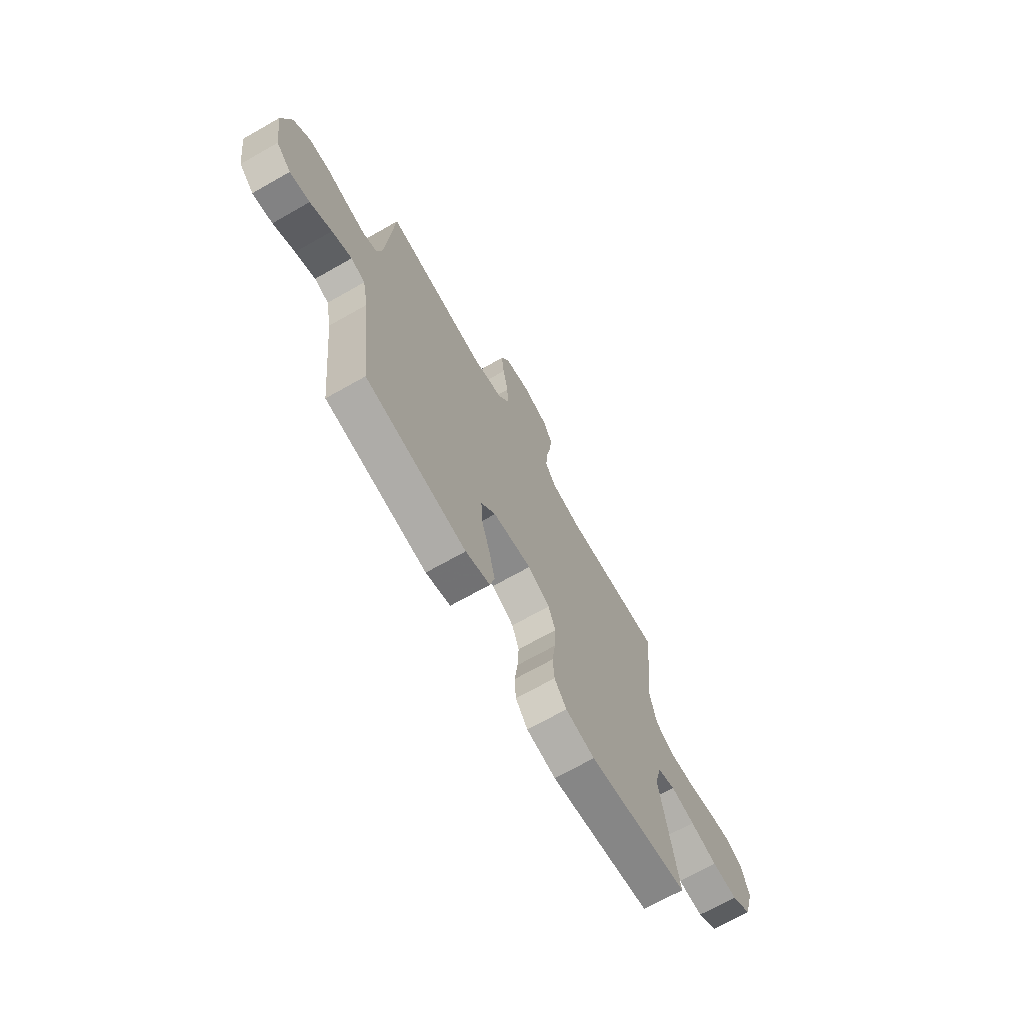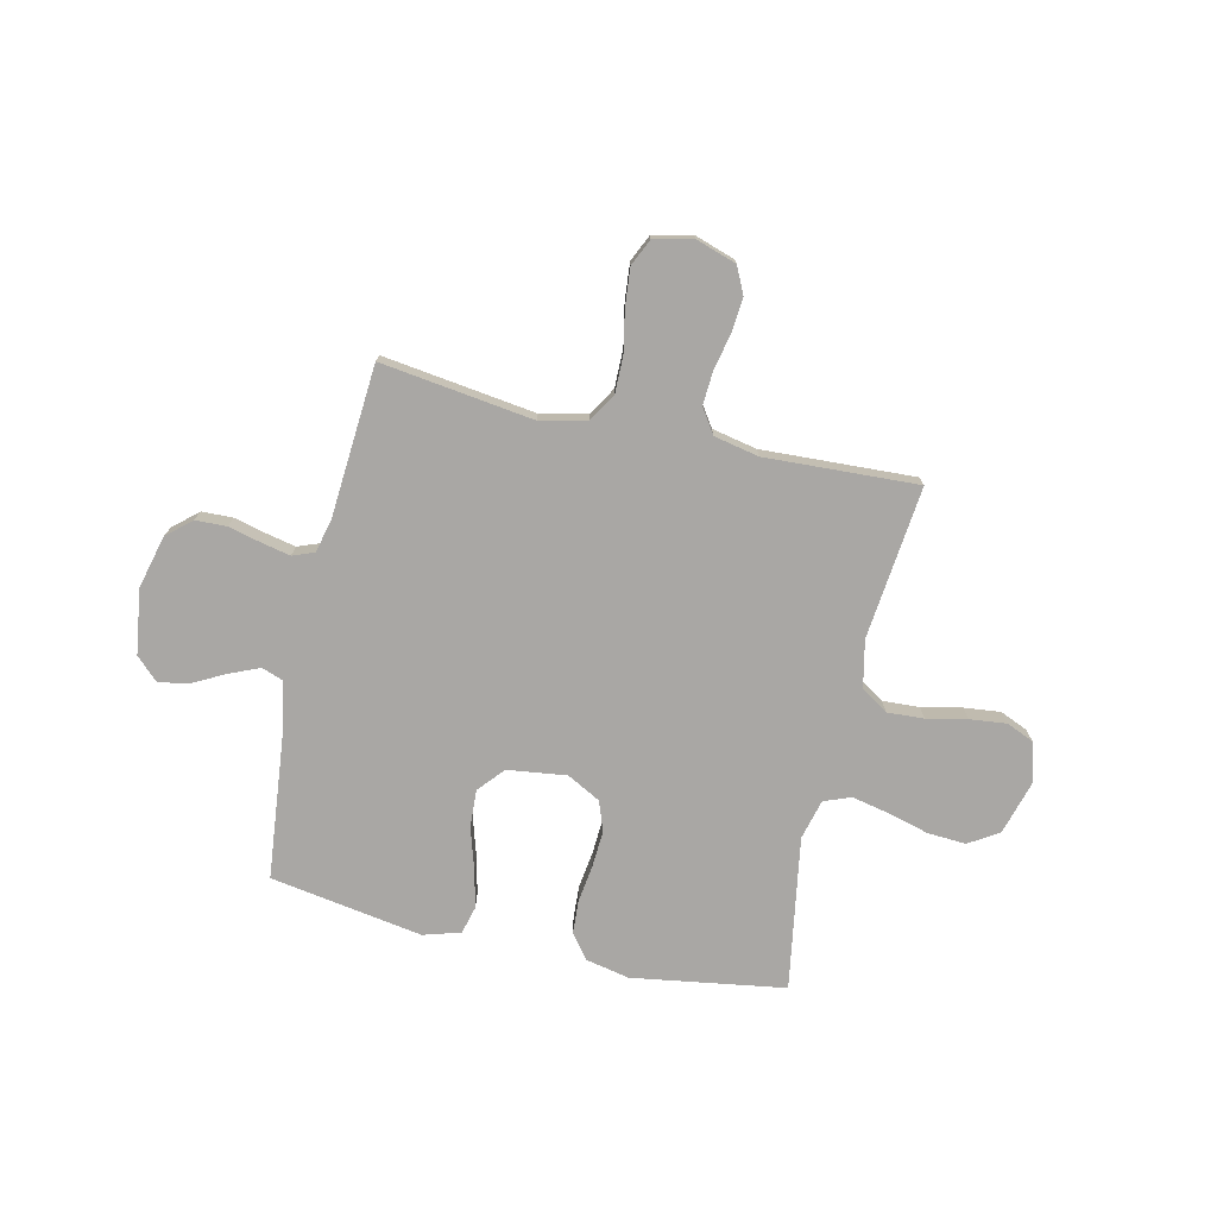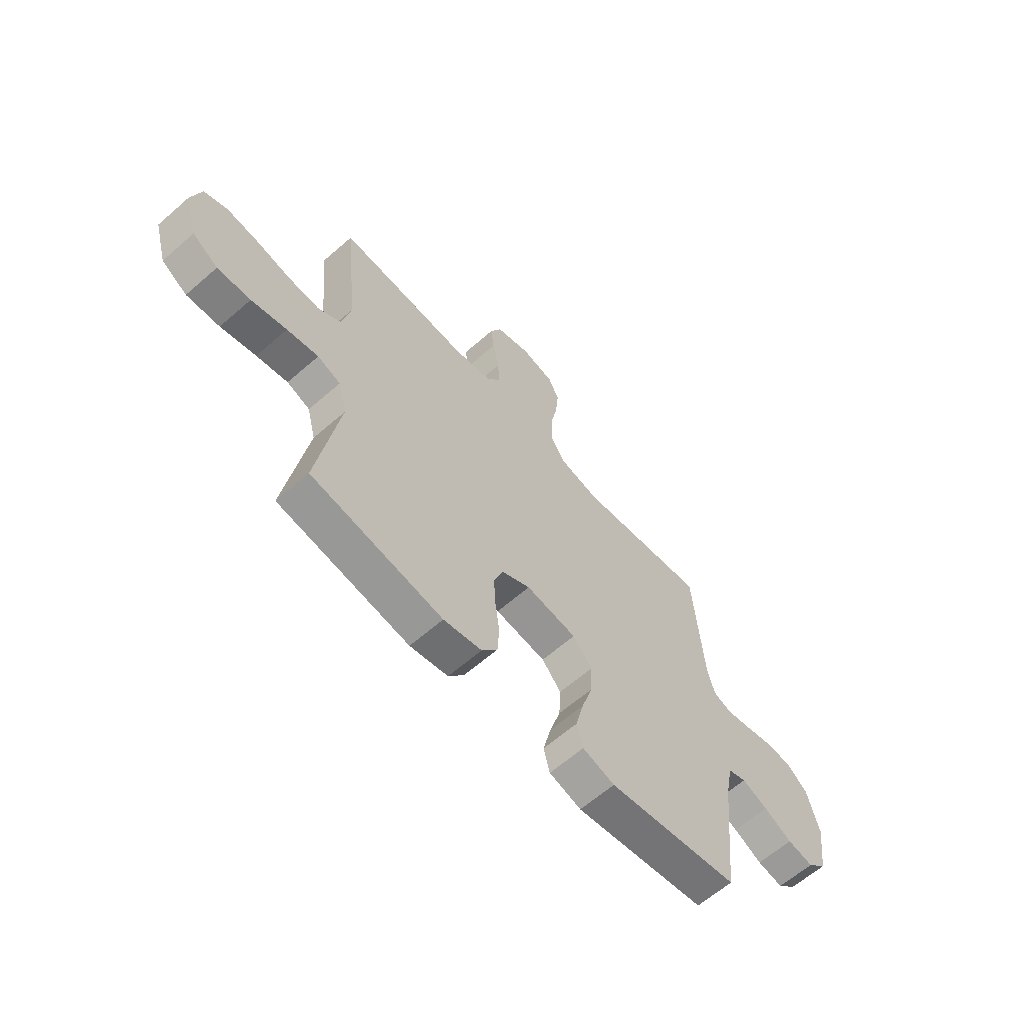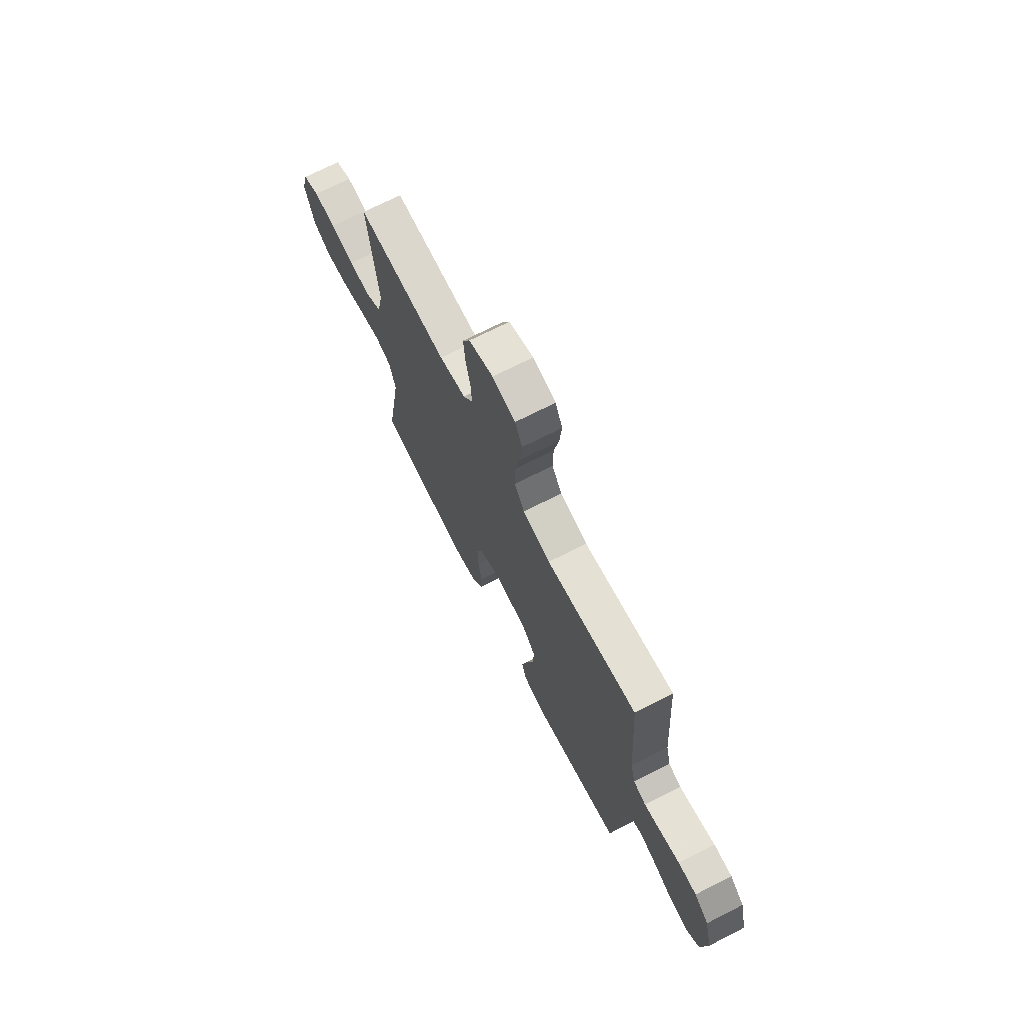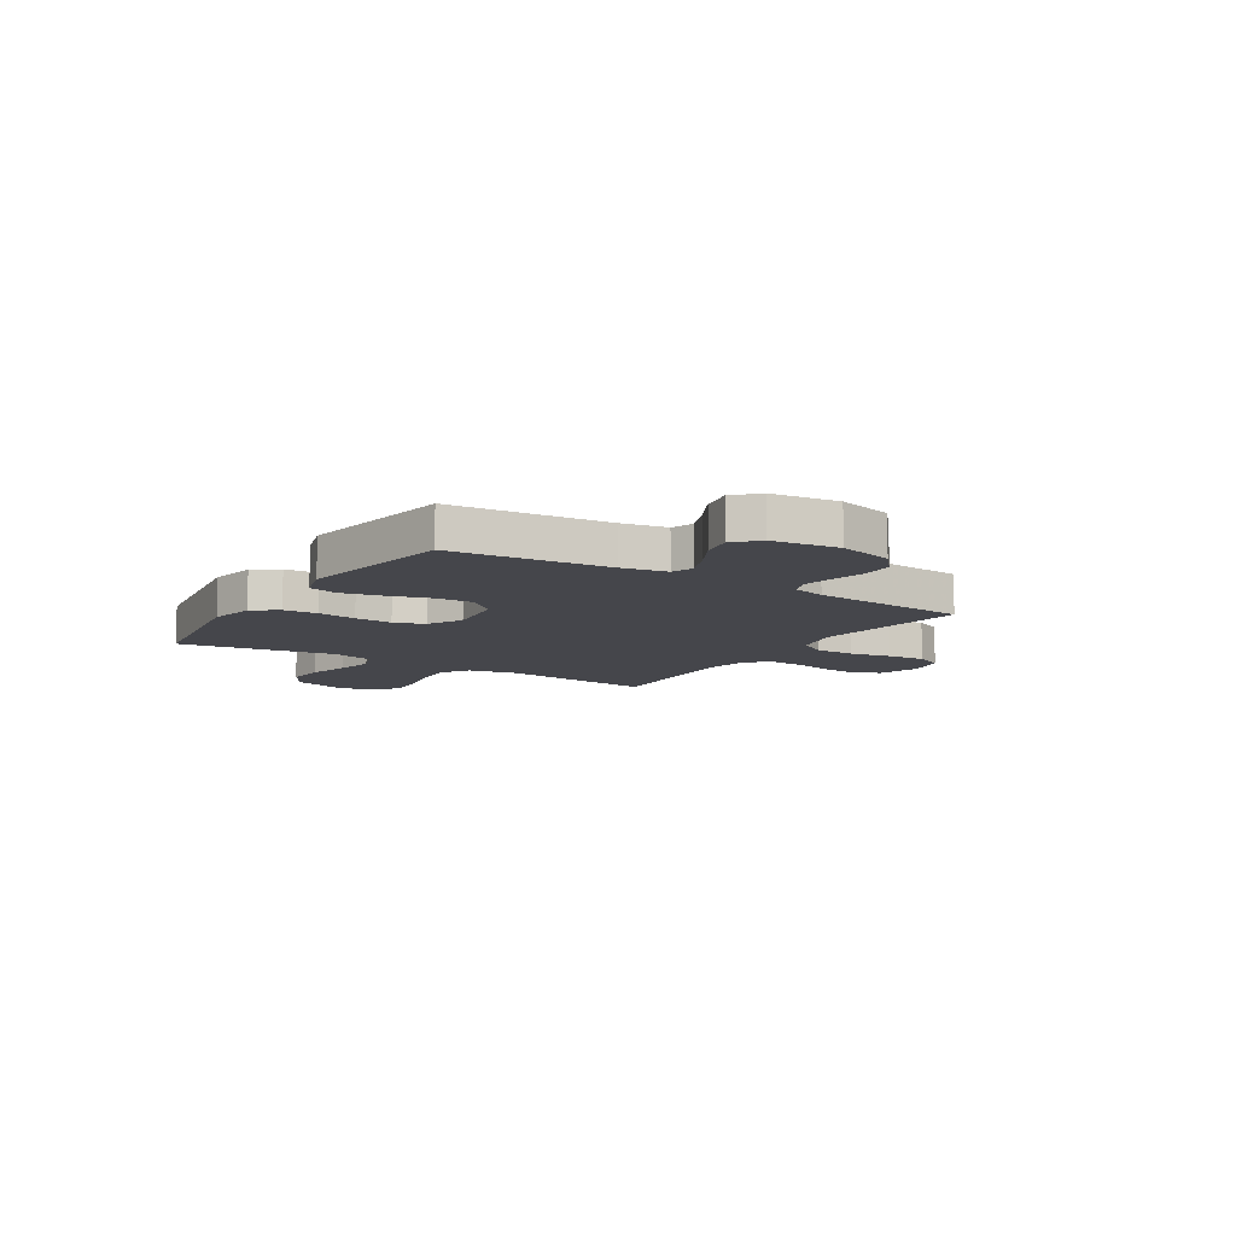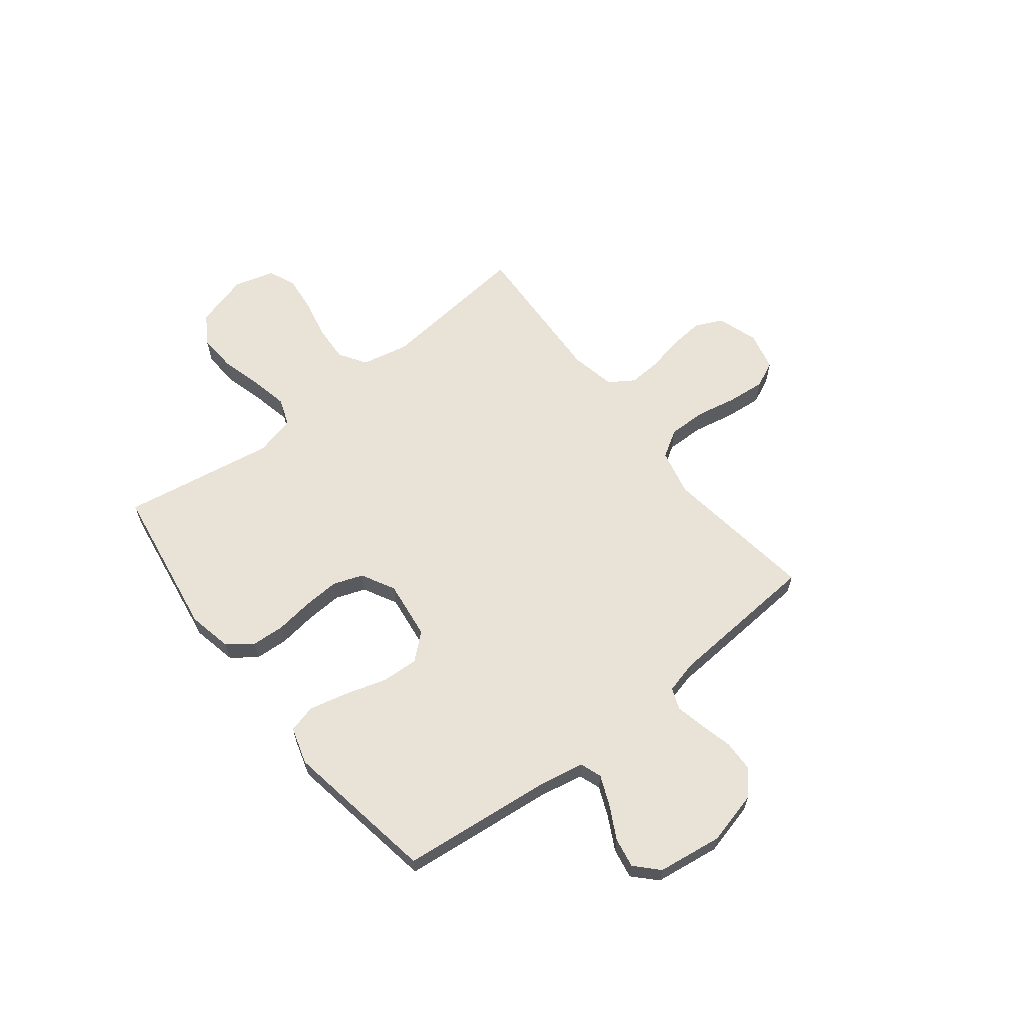
<metadata>
{"format":"obj","ext":"obj","renderer":"f3d","projection":"perspective","resolution":1024,"background":"white","views":[{"elev":-69.6,"azim":-60.4,"up":"+Z"},{"elev":-74.8,"azim":-12.9,"up":"+Y"},{"elev":-62.8,"azim":131.5,"up":"+Z"},{"elev":71.0,"azim":-117.0,"up":"+Z"},{"elev":-10.1,"azim":-122.6,"up":"+Y"},{"elev":62.5,"azim":-128.2,"up":"+Y"}]}
</metadata>
<code>
v 0.5 0.07 -0.5
v 0.2 0.07 -0.547
v 0.113 0.07 -0.529
v 0.077 0.07 -0.481
v 0.073 0.07 -0.416
v 0.083 0.07 -0.342
v 0.087 0.07 -0.27
v 0.066 0.07 -0.212
v 0 0.07 -0.177
v -0.116 0.07 -0.192
v -0.16 0.07 -0.243
v -0.156 0.07 -0.316
v -0.131 0.07 -0.397
v -0.113 0.07 -0.472
v -0.127 0.07 -0.527
v -0.2 0.07 -0.549
v -0.5 0.07 -0.5
v -0.532 0.07 -0.2
v -0.549 0.07 -0.114
v -0.591 0.07 -0.099
v -0.65 0.07 -0.124
v -0.714 0.07 -0.158
v -0.773 0.07 -0.169
v -0.817 0.07 -0.127
v -0.835 0.07 0
v -0.809 0.07 0.104
v -0.761 0.07 0.146
v -0.7 0.07 0.148
v -0.636 0.07 0.132
v -0.579 0.07 0.12
v -0.537 0.07 0.136
v -0.521 0.07 0.2
v -0.5 0.07 0.5
v -0.2 0.07 0.46
v -0.109 0.07 0.481
v -0.076 0.07 0.535
v -0.077 0.07 0.61
v -0.093 0.07 0.69
v -0.1 0.07 0.764
v -0.076 0.07 0.816
v 0 0.07 0.834
v 0.08 0.07 0.808
v 0.105 0.07 0.755
v 0.099 0.07 0.688
v 0.084 0.07 0.616
v 0.08 0.07 0.551
v 0.112 0.07 0.503
v 0.2 0.07 0.485
v 0.5 0.07 0.5
v 0.469 0.07 0.2
v 0.489 0.07 0.107
v 0.542 0.07 0.073
v 0.614 0.07 0.077
v 0.693 0.07 0.094
v 0.765 0.07 0.102
v 0.819 0.07 0.079
v 0.841 0.07 0
v 0.811 0.07 -0.106
v 0.752 0.07 -0.143
v 0.676 0.07 -0.138
v 0.595 0.07 -0.116
v 0.523 0.07 -0.101
v 0.47 0.07 -0.121
v 0.45 0.07 -0.2
v 0.5 0 -0.5
v 0.2 0 -0.547
v 0.113 0 -0.529
v 0.077 0 -0.481
v 0.073 0 -0.416
v 0.083 0 -0.342
v 0.087 0 -0.27
v 0.066 0 -0.212
v 0 0 -0.177
v -0.116 0 -0.192
v -0.16 0 -0.243
v -0.156 0 -0.316
v -0.131 0 -0.397
v -0.113 0 -0.472
v -0.127 0 -0.527
v -0.2 0 -0.549
v -0.5 0 -0.5
v -0.532 0 -0.2
v -0.549 0 -0.114
v -0.591 0 -0.099
v -0.65 0 -0.124
v -0.714 0 -0.158
v -0.773 0 -0.169
v -0.817 0 -0.127
v -0.835 0 0
v -0.809 0 0.104
v -0.761 0 0.146
v -0.7 0 0.148
v -0.636 0 0.132
v -0.579 0 0.12
v -0.537 0 0.136
v -0.521 0 0.2
v -0.5 0 0.5
v -0.2 0 0.46
v -0.109 0 0.481
v -0.076 0 0.535
v -0.077 0 0.61
v -0.093 0 0.69
v -0.1 0 0.764
v -0.076 0 0.816
v 0 0 0.834
v 0.08 0 0.808
v 0.105 0 0.755
v 0.099 0 0.688
v 0.084 0 0.616
v 0.08 0 0.551
v 0.112 0 0.503
v 0.2 0 0.485
v 0.5 0 0.5
v 0.469 0 0.2
v 0.489 0 0.107
v 0.542 0 0.073
v 0.614 0 0.077
v 0.693 0 0.094
v 0.765 0 0.102
v 0.819 0 0.079
v 0.841 0 0
v 0.811 0 -0.106
v 0.752 0 -0.143
v 0.676 0 -0.138
v 0.595 0 -0.116
v 0.523 0 -0.101
v 0.47 0 -0.121
v 0.45 0 -0.2
f 59 60 61
f 58 59 61
f 57 58 61
f 56 57 61
f 55 56 61
f 54 55 61
f 53 54 61
f 52 53 61 62
f 51 52 62 63
f 48 49 50
f 51 63 64
f 50 51 64
f 48 50 64
f 47 48 64
f 43 44 45
f 42 43 45
f 41 42 45
f 40 41 45
f 39 40 45
f 38 39 45
f 37 38 45
f 36 37 45 46
f 64 1 2
f 47 64 2
f 46 47 2
f 36 46 2
f 35 36 2
f 27 28 29
f 26 27 29
f 25 26 29
f 24 25 29
f 23 24 29
f 22 23 29
f 21 22 29
f 20 21 29 30
f 19 20 30 31
f 16 17 18
f 15 16 18
f 14 15 18
f 13 14 18
f 12 13 18
f 19 31 32
f 18 19 32
f 12 18 32
f 11 12 32
f 4 5 6
f 3 4 6
f 2 3 6
f 2 6 7
f 34 35 2
f 32 33 34
f 11 32 34
f 10 11 34
f 9 10 34
f 8 9 34
f 8 34 2
f 2 7 8
f 125 124 123
f 125 123 122
f 125 122 121
f 125 121 120
f 125 120 119
f 125 119 118
f 125 118 117
f 126 125 117 116
f 127 126 116 115
f 114 113 112
f 128 127 115
f 128 115 114
f 128 114 112
f 128 112 111
f 109 108 107
f 109 107 106
f 109 106 105
f 109 105 104
f 109 104 103
f 109 103 102
f 109 102 101
f 110 109 101 100
f 66 65 128
f 66 128 111
f 66 111 110
f 66 110 100
f 66 100 99
f 93 92 91
f 93 91 90
f 93 90 89
f 93 89 88
f 93 88 87
f 93 87 86
f 93 86 85
f 94 93 85 84
f 95 94 84 83
f 82 81 80
f 82 80 79
f 82 79 78
f 82 78 77
f 82 77 76
f 96 95 83
f 96 83 82
f 96 82 76
f 96 76 75
f 70 69 68
f 70 68 67
f 70 67 66
f 71 70 66
f 66 99 98
f 98 97 96
f 98 96 75
f 98 75 74
f 98 74 73
f 98 73 72
f 66 98 72
f 72 71 66
f 1 65 66 2
f 2 66 67 3
f 3 67 68 4
f 4 68 69 5
f 5 69 70 6
f 6 70 71 7
f 7 71 72 8
f 8 72 73 9
f 9 73 74 10
f 10 74 75 11
f 11 75 76 12
f 12 76 77 13
f 13 77 78 14
f 14 78 79 15
f 15 79 80 16
f 16 80 81 17
f 17 81 82 18
f 18 82 83 19
f 19 83 84 20
f 20 84 85 21
f 21 85 86 22
f 22 86 87 23
f 23 87 88 24
f 24 88 89 25
f 25 89 90 26
f 26 90 91 27
f 27 91 92 28
f 28 92 93 29
f 29 93 94 30
f 30 94 95 31
f 31 95 96 32
f 32 96 97 33
f 33 97 98 34
f 34 98 99 35
f 35 99 100 36
f 36 100 101 37
f 37 101 102 38
f 38 102 103 39
f 39 103 104 40
f 40 104 105 41
f 41 105 106 42
f 42 106 107 43
f 43 107 108 44
f 44 108 109 45
f 45 109 110 46
f 46 110 111 47
f 47 111 112 48
f 48 112 113 49
f 49 113 114 50
f 50 114 115 51
f 51 115 116 52
f 52 116 117 53
f 53 117 118 54
f 54 118 119 55
f 55 119 120 56
f 56 120 121 57
f 57 121 122 58
f 58 122 123 59
f 59 123 124 60
f 60 124 125 61
f 61 125 126 62
f 62 126 127 63
f 63 127 128 64
f 64 128 65 1

</code>
